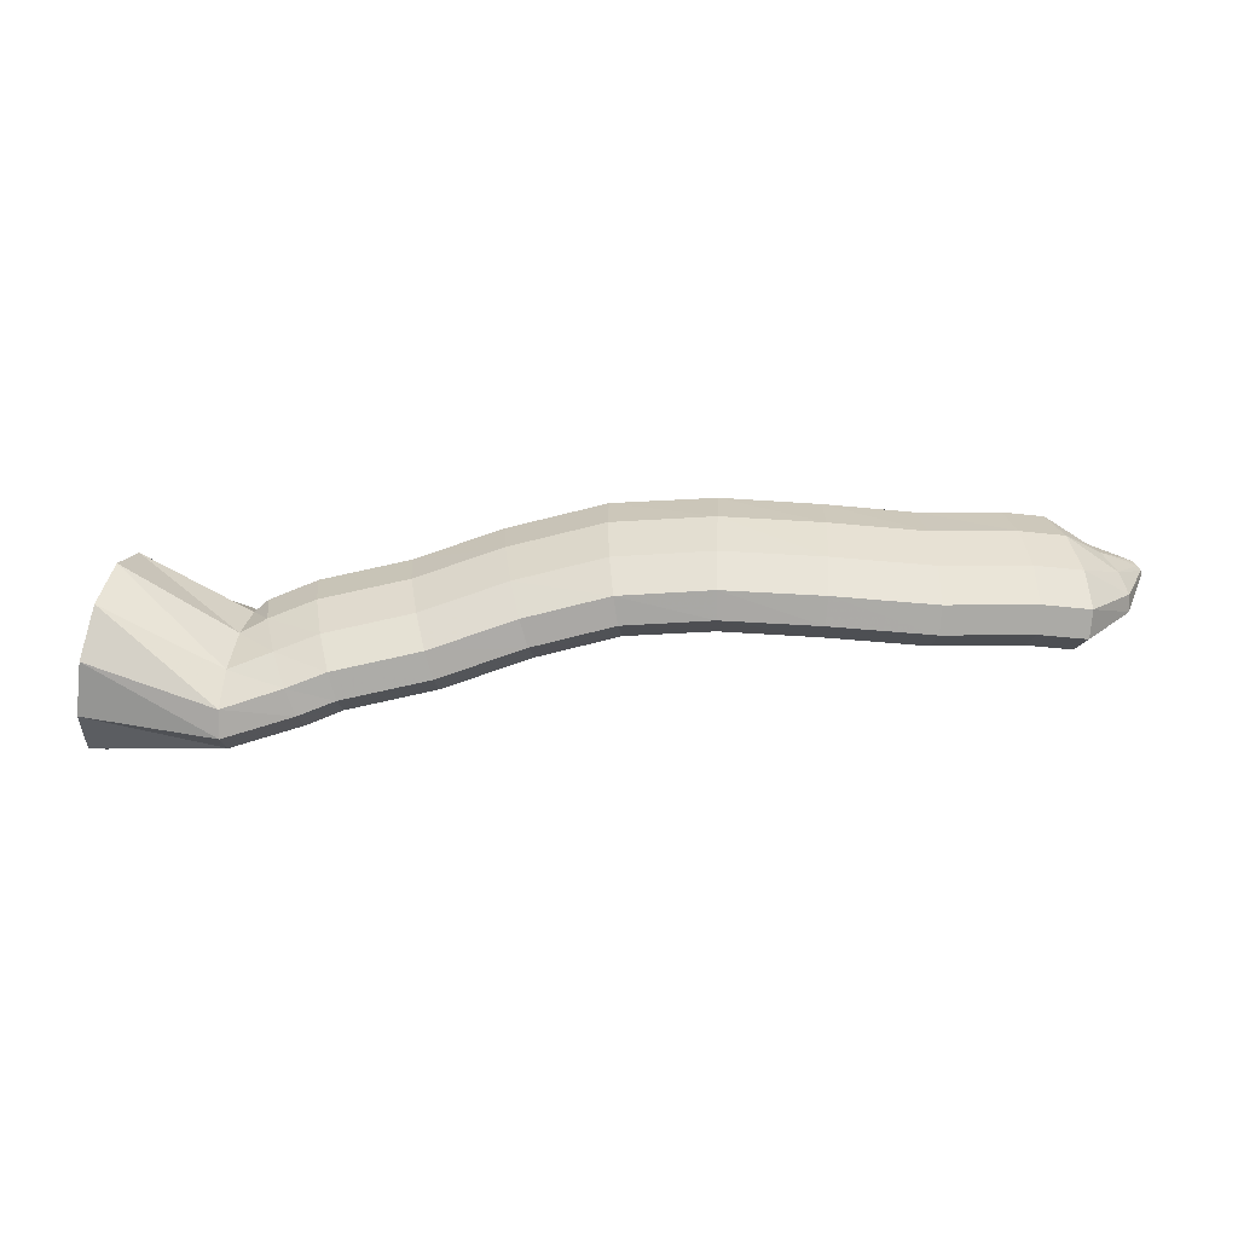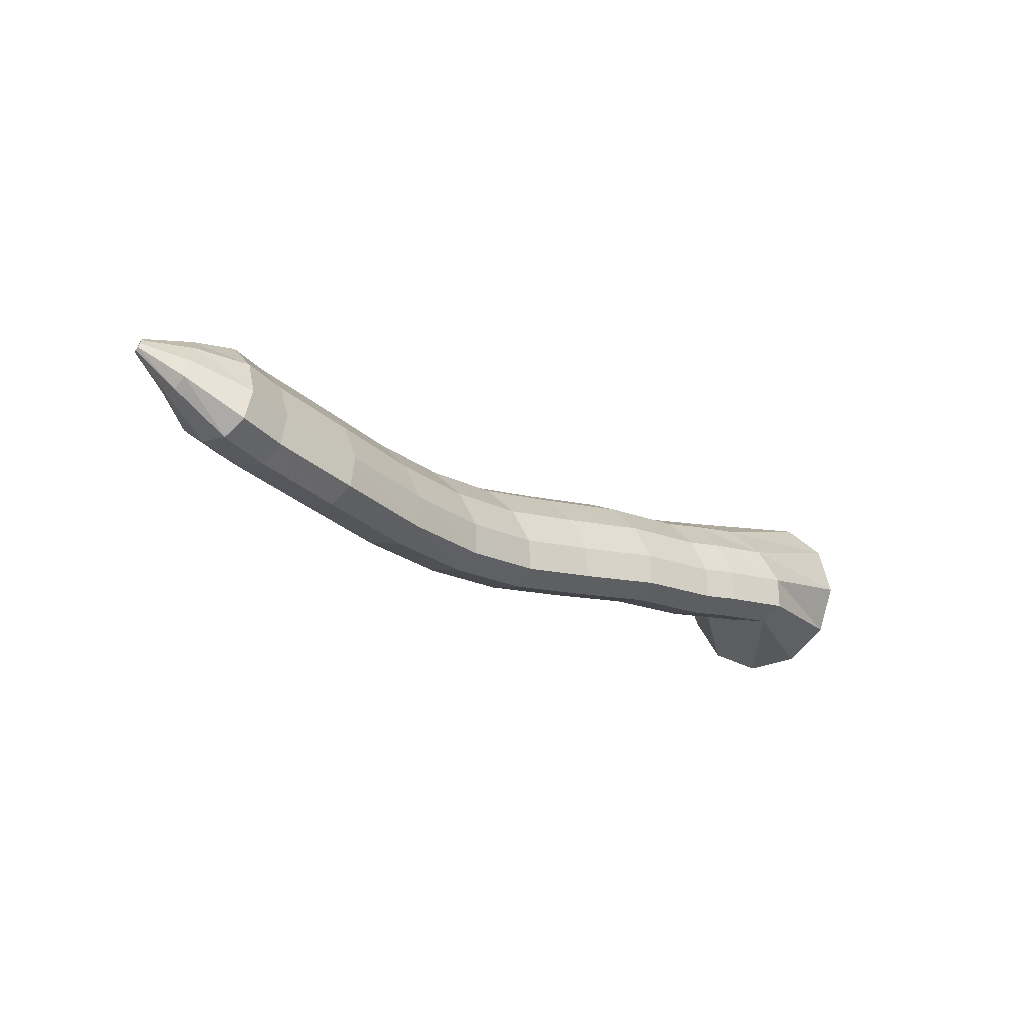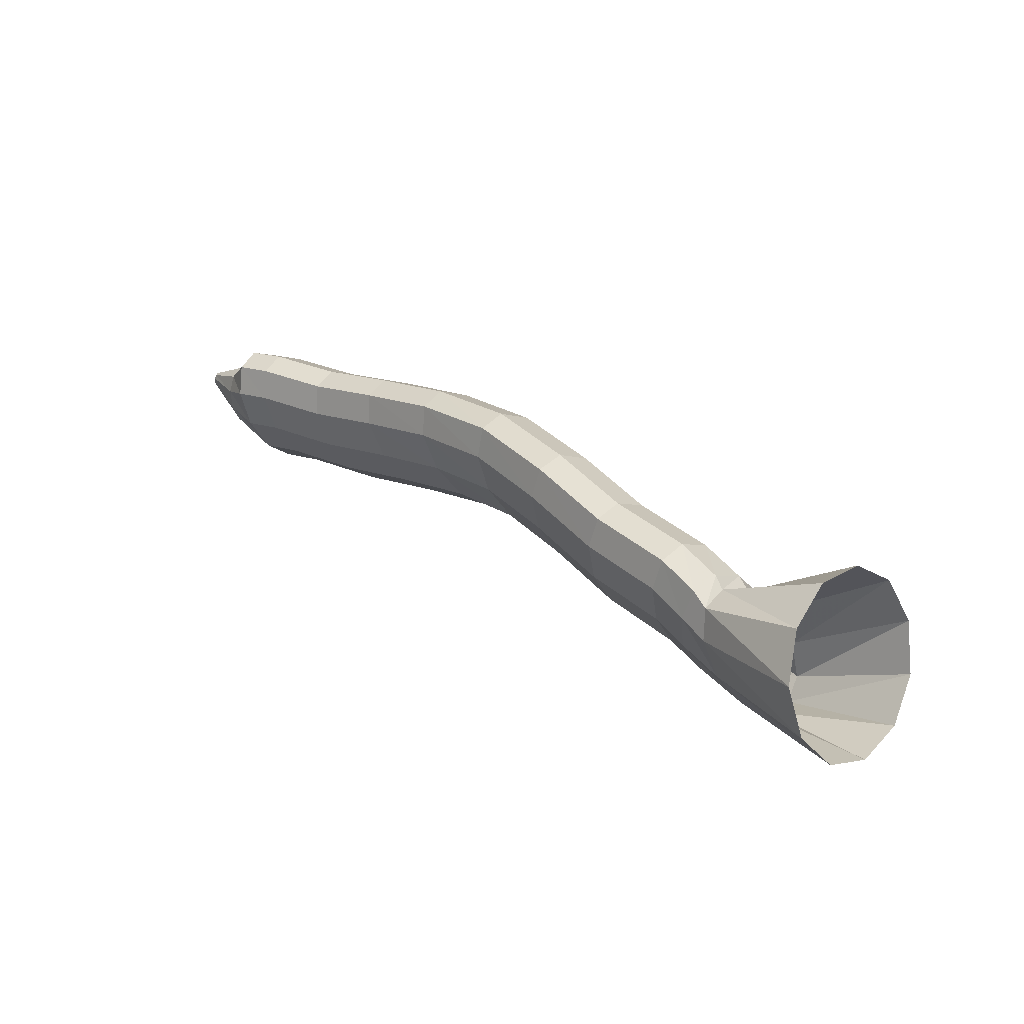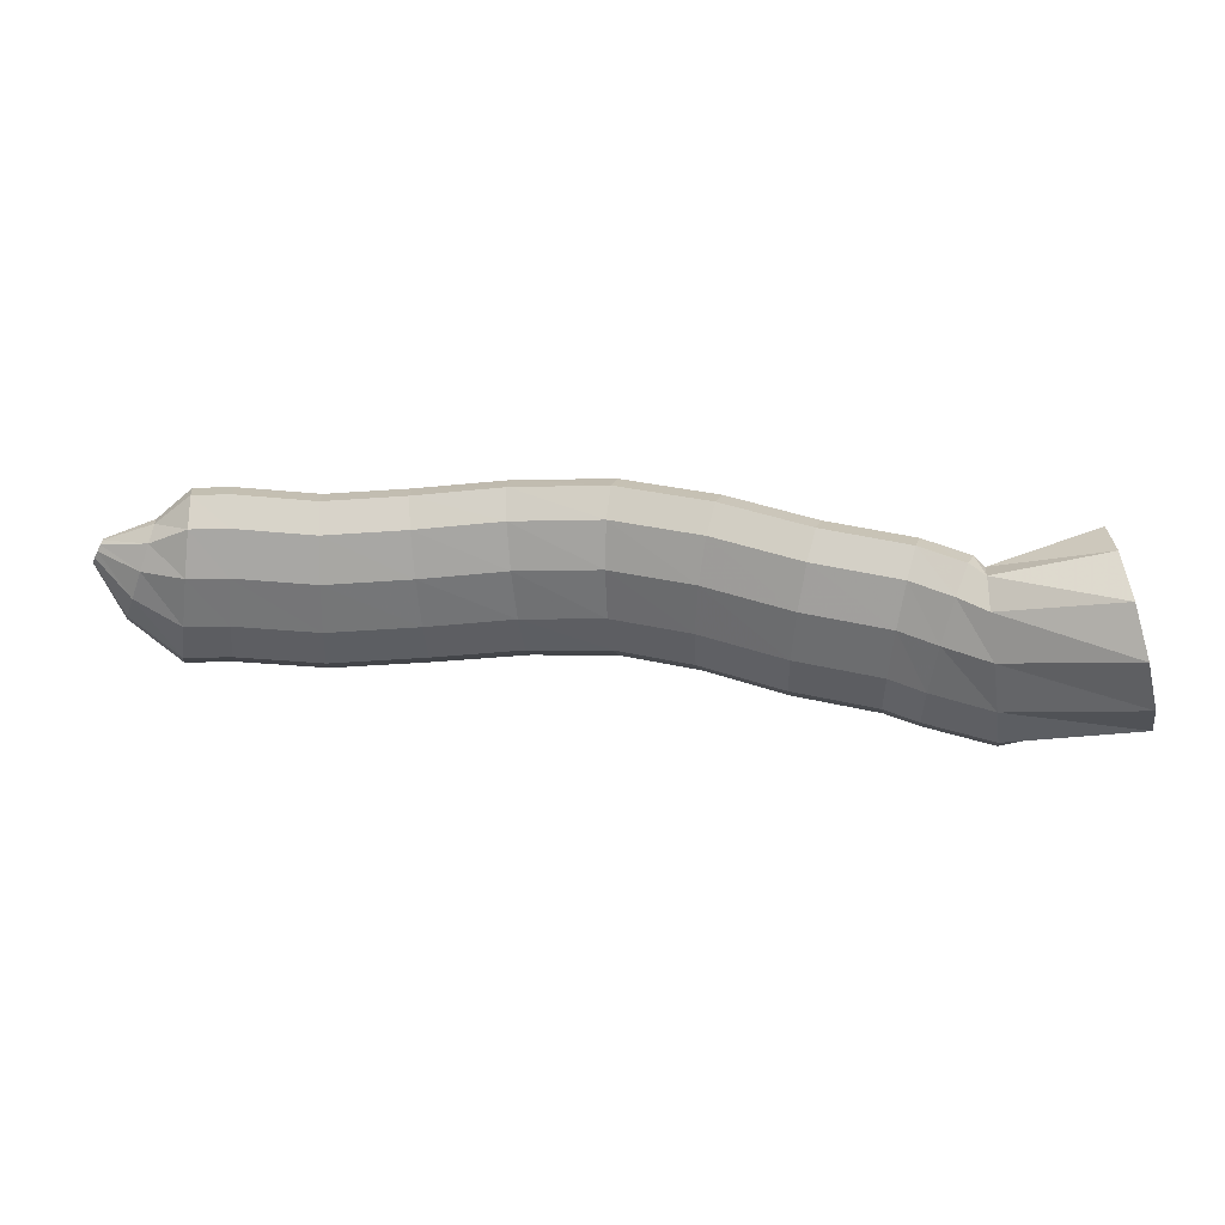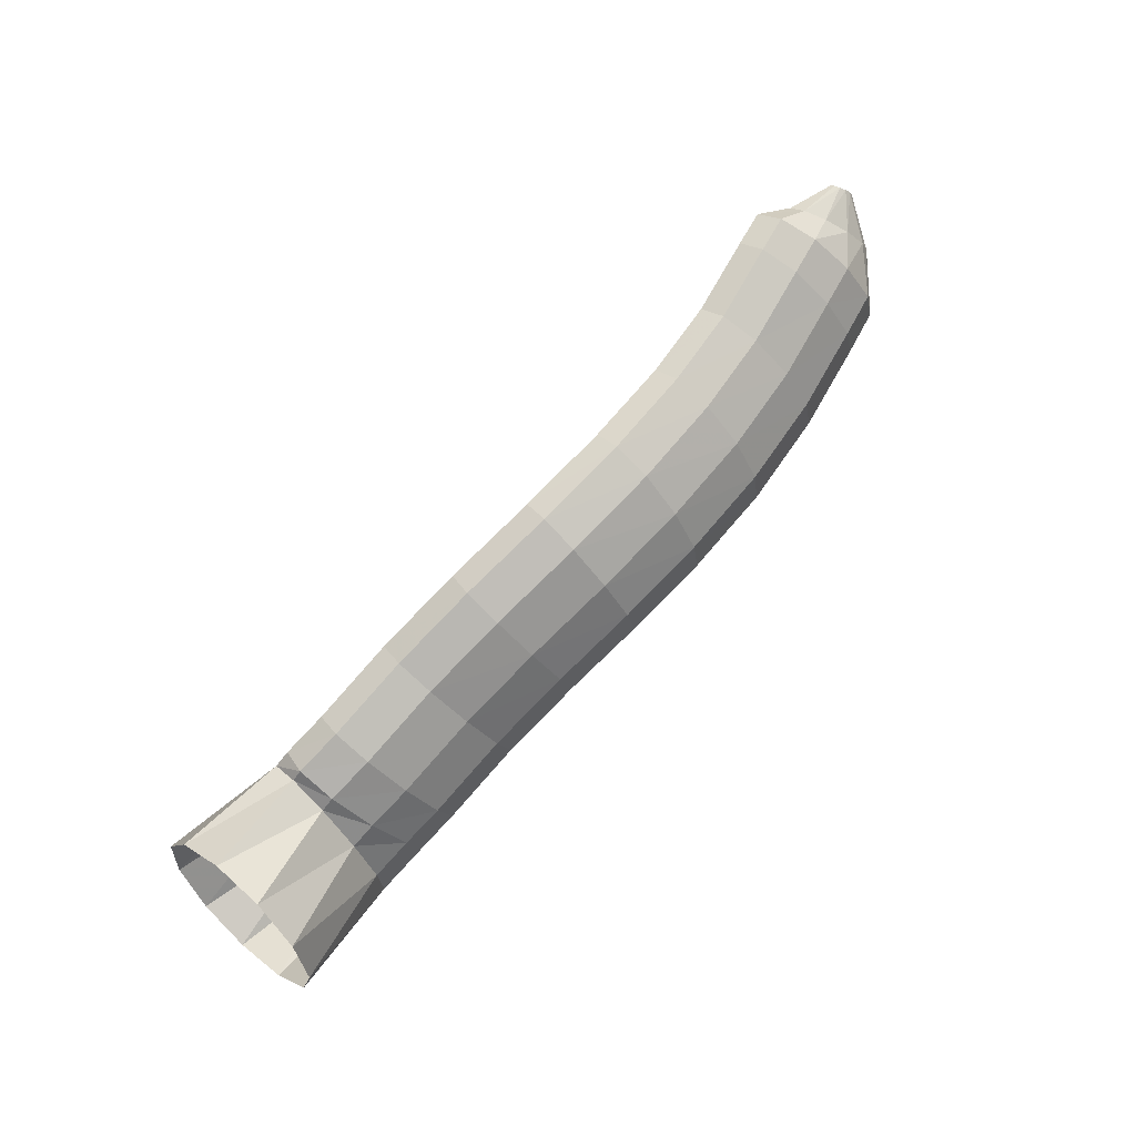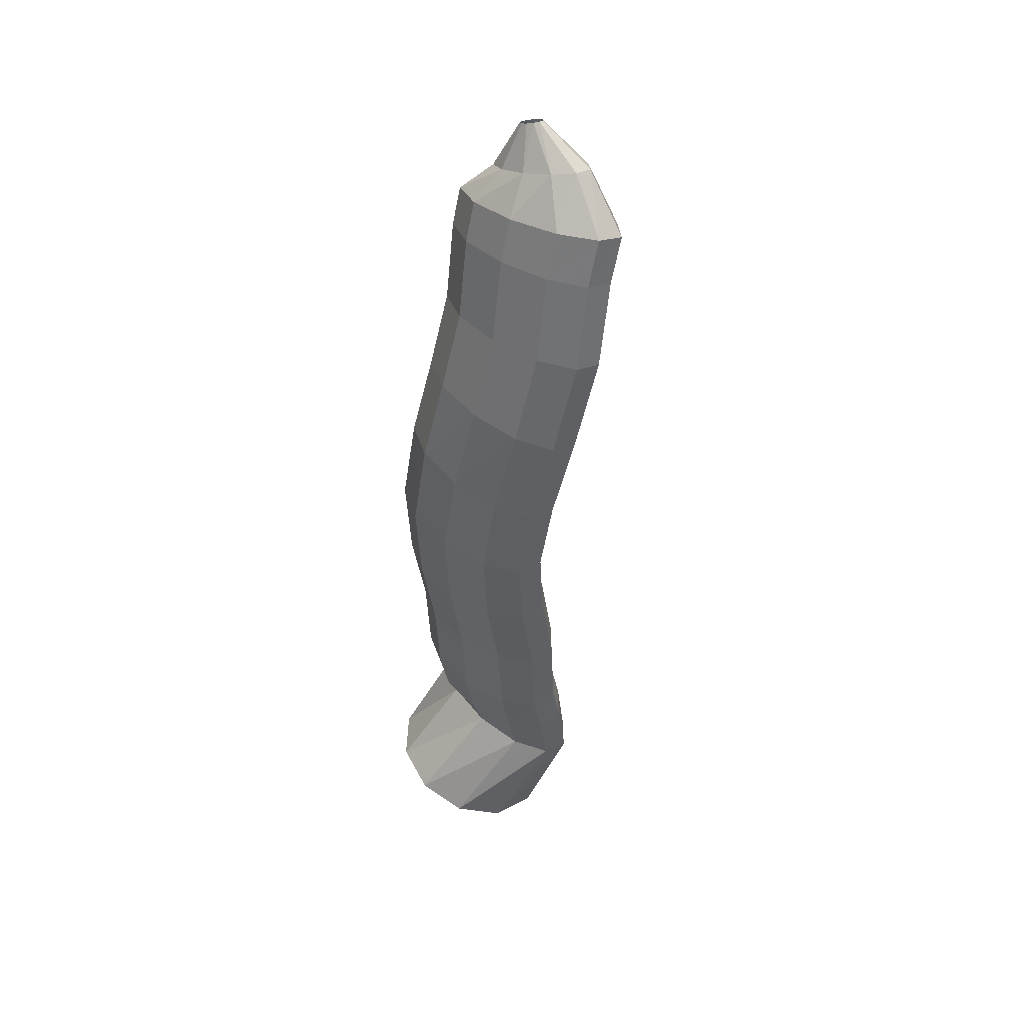
<metadata>
{"format":"obj","ext":"obj","renderer":"f3d","projection":"perspective","resolution":1024,"background":"white","views":[{"elev":-18.2,"azim":-176.2,"up":"+Y"},{"elev":-19.5,"azim":-48.3,"up":"+Z"},{"elev":21.3,"azim":46.9,"up":"+Y"},{"elev":-8.1,"azim":8.0,"up":"+Y"},{"elev":72.5,"azim":132.8,"up":"+Y"},{"elev":-43.1,"azim":-99.3,"up":"+Z"}]}
</metadata>
<code>
g tube1
v 133.5 143.1 95.95
v 134 140.6 94.69
v 134.6 137.9 94.99
v 135.1 135.7 96.76
v 135.3 134.9 99.44
v 135.1 135.6 102.2
v 134.7 137.6 104.1
v 134.1 140.3 104.6
v 133.6 142.8 103.5
v 133.2 144.4 101.2
v 133.2 144.5 98.37
v 133.5 143.1 95.95
v 127.8 140 97.8
v 127.9 137.8 96.3
v 128.1 135.7 95.87
v 128.2 134.5 96.65
v 128.1 134.5 98.39
v 128.1 135.7 100.5
v 127.9 137.8 102.4
v 127.7 140.1 103.4
v 127.6 141.8 103.2
v 127.6 142.5 101.9
v 127.6 141.8 99.89
v 127.8 140 97.8
v 126.4 140.7 97.72
v 125.7 138.6 96.21
v 125 136.6 95.76
v 124.5 135.5 96.53
v 124.5 135.5 98.26
v 124.8 136.7 100.4
v 125.4 138.7 102.3
v 126.2 140.8 103.3
v 126.8 142.5 103.2
v 127.1 143 101.9
v 126.9 142.4 99.83
v 126.4 140.7 97.72
v 124 141.6 97.55
v 123.5 139.4 96.06
v 123 137.3 95.65
v 122.7 136.1 96.43
v 122.6 136.2 98.16
v 122.9 137.4 100.3
v 123.4 139.5 102.2
v 124 141.7 103.2
v 124.4 143.4 103
v 124.6 144 101.6
v 124.4 143.3 99.63
v 124 141.6 97.55
v 119.5 142.5 97.56
v 119 140.3 96.07
v 118.5 138.3 95.65
v 118.1 137.1 96.44
v 118.1 137.1 98.17
v 118.3 138.4 100.3
v 118.8 140.5 102.2
v 119.3 142.7 103.2
v 119.8 144.3 103
v 120 144.9 101.7
v 119.9 144.3 99.64
v 119.5 142.5 97.56
v 114.9 143.9 97.24
v 114.5 141.7 95.76
v 114 139.6 95.33
v 113.7 138.5 96.11
v 113.5 138.5 97.84
v 113.7 139.8 99.98
v 114.1 141.9 101.8
v 114.6 144.1 102.8
v 115 145.8 102.6
v 115.3 146.4 101.3
v 115.2 145.7 99.32
v 114.9 143.9 97.24
v 110 144.9 96.84
v 109.8 142.6 95.37
v 109.6 140.5 94.96
v 109.4 139.3 95.75
v 109.3 139.4 97.48
v 109.4 140.7 99.61
v 109.5 142.8 101.5
v 109.7 145.1 102.4
v 109.9 146.8 102.2
v 110.1 147.4 100.9
v 110.1 146.7 98.91
v 110 144.9 96.84
v 104.7 145.1 96.76
v 104.8 142.8 95.26
v 104.8 140.7 94.84
v 104.8 139.5 95.62
v 104.9 139.5 97.35
v 104.9 140.8 99.49
v 104.9 142.9 101.4
v 104.8 145.1 102.4
v 104.8 146.9 102.2
v 104.8 147.5 100.9
v 104.7 146.8 98.85
v 104.7 145.1 96.76
v 99.58 144.7 97.06
v 99.58 142.4 95.55
v 99.67 140.4 95.11
v 99.82 139.1 95.87
v 100 139.2 97.6
v 100.1 140.4 99.74
v 100.2 142.5 101.6
v 100.1 144.8 102.6
v 100 146.5 102.5
v 99.84 147.1 101.2
v 99.68 146.5 99.16
v 99.58 144.7 97.06
v 94.75 144.4 97.78
v 94.48 142.1 96.3
v 94.41 140.1 95.88
v 94.55 138.8 96.64
v 94.87 138.9 98.35
v 95.26 140.1 100.5
v 95.59 142.2 102.3
v 95.77 144.5 103.3
v 95.74 146.2 103.1
v 95.5 146.9 101.8
v 95.13 146.2 99.83
v 94.75 144.4 97.78
v 90.33 144.7 98.78
v 89.93 142.4 97.34
v 89.77 140.3 96.94
v 89.91 139.1 97.7
v 90.31 139.1 99.39
v 90.84 140.4 101.5
v 91.32 142.5 103.3
v 91.62 144.8 104.2
v 91.63 146.5 104
v 91.34 147.1 102.8
v 90.86 146.5 100.8
v 90.33 144.7 98.78
v 88.01 144.6 99.35
v 87.47 142.3 97.95
v 87.26 140.3 97.58
v 87.43 139 98.34
v 87.94 139.1 99.99
v 88.62 140.3 102
v 89.26 142.4 103.8
v 89.66 144.7 104.7
v 89.68 146.4 104.5
v 89.33 147.1 103.3
v 88.7 146.4 101.3
v 88.01 144.6 99.35
v 86.19 144.3 100.8
v 85.52 143 100.1
v 85.12 141.8 99.94
v 85.11 141 100.4
v 85.49 141 101.4
v 86.15 141.7 102.5
v 86.87 142.9 103.5
v 87.43 144.2 104
v 87.64 145.2 103.8
v 87.45 145.6 103
v 86.9 145.2 101.9
v 86.19 144.3 100.8
v 84.39 144.4 102.5
v 84.17 144.1 102.3
v 84.03 143.8 102.3
v 84.01 143.6 102.4
v 84.11 143.6 102.7
v 84.3 143.7 103
v 84.53 144 103.2
v 84.71 144.3 103.3
v 84.79 144.6 103.3
v 84.75 144.7 103.1
v 84.6 144.6 102.8
v 84.39 144.4 102.5
f 1 2 14
f 14 13 1
f 2 3 15
f 15 14 2
f 3 4 16
f 16 15 3
f 4 5 17
f 17 16 4
f 5 6 18
f 18 17 5
f 6 7 19
f 19 18 6
f 7 8 20
f 20 19 7
f 8 9 21
f 21 20 8
f 9 10 22
f 22 21 9
f 10 11 23
f 23 22 10
f 11 12 24
f 24 23 11
f 13 14 26
f 26 25 13
f 14 15 27
f 27 26 14
f 15 16 28
f 28 27 15
f 16 17 29
f 29 28 16
f 17 18 30
f 30 29 17
f 18 19 31
f 31 30 18
f 19 20 32
f 32 31 19
f 20 21 33
f 33 32 20
f 21 22 34
f 34 33 21
f 22 23 35
f 35 34 22
f 23 24 36
f 36 35 23
f 25 26 38
f 38 37 25
f 26 27 39
f 39 38 26
f 27 28 40
f 40 39 27
f 28 29 41
f 41 40 28
f 29 30 42
f 42 41 29
f 30 31 43
f 43 42 30
f 31 32 44
f 44 43 31
f 32 33 45
f 45 44 32
f 33 34 46
f 46 45 33
f 34 35 47
f 47 46 34
f 35 36 48
f 48 47 35
f 37 38 50
f 50 49 37
f 38 39 51
f 51 50 38
f 39 40 52
f 52 51 39
f 40 41 53
f 53 52 40
f 41 42 54
f 54 53 41
f 42 43 55
f 55 54 42
f 43 44 56
f 56 55 43
f 44 45 57
f 57 56 44
f 45 46 58
f 58 57 45
f 46 47 59
f 59 58 46
f 47 48 60
f 60 59 47
f 49 50 62
f 62 61 49
f 50 51 63
f 63 62 50
f 51 52 64
f 64 63 51
f 52 53 65
f 65 64 52
f 53 54 66
f 66 65 53
f 54 55 67
f 67 66 54
f 55 56 68
f 68 67 55
f 56 57 69
f 69 68 56
f 57 58 70
f 70 69 57
f 58 59 71
f 71 70 58
f 59 60 72
f 72 71 59
f 61 62 74
f 74 73 61
f 62 63 75
f 75 74 62
f 63 64 76
f 76 75 63
f 64 65 77
f 77 76 64
f 65 66 78
f 78 77 65
f 66 67 79
f 79 78 66
f 67 68 80
f 80 79 67
f 68 69 81
f 81 80 68
f 69 70 82
f 82 81 69
f 70 71 83
f 83 82 70
f 71 72 84
f 84 83 71
f 73 74 86
f 86 85 73
f 74 75 87
f 87 86 74
f 75 76 88
f 88 87 75
f 76 77 89
f 89 88 76
f 77 78 90
f 90 89 77
f 78 79 91
f 91 90 78
f 79 80 92
f 92 91 79
f 80 81 93
f 93 92 80
f 81 82 94
f 94 93 81
f 82 83 95
f 95 94 82
f 83 84 96
f 96 95 83
f 85 86 98
f 98 97 85
f 86 87 99
f 99 98 86
f 87 88 100
f 100 99 87
f 88 89 101
f 101 100 88
f 89 90 102
f 102 101 89
f 90 91 103
f 103 102 90
f 91 92 104
f 104 103 91
f 92 93 105
f 105 104 92
f 93 94 106
f 106 105 93
f 94 95 107
f 107 106 94
f 95 96 108
f 108 107 95
f 97 98 110
f 110 109 97
f 98 99 111
f 111 110 98
f 99 100 112
f 112 111 99
f 100 101 113
f 113 112 100
f 101 102 114
f 114 113 101
f 102 103 115
f 115 114 102
f 103 104 116
f 116 115 103
f 104 105 117
f 117 116 104
f 105 106 118
f 118 117 105
f 106 107 119
f 119 118 106
f 107 108 120
f 120 119 107
f 109 110 122
f 122 121 109
f 110 111 123
f 123 122 110
f 111 112 124
f 124 123 111
f 112 113 125
f 125 124 112
f 113 114 126
f 126 125 113
f 114 115 127
f 127 126 114
f 115 116 128
f 128 127 115
f 116 117 129
f 129 128 116
f 117 118 130
f 130 129 117
f 118 119 131
f 131 130 118
f 119 120 132
f 132 131 119
f 121 122 134
f 134 133 121
f 122 123 135
f 135 134 122
f 123 124 136
f 136 135 123
f 124 125 137
f 137 136 124
f 125 126 138
f 138 137 125
f 126 127 139
f 139 138 126
f 127 128 140
f 140 139 127
f 128 129 141
f 141 140 128
f 129 130 142
f 142 141 129
f 130 131 143
f 143 142 130
f 131 132 144
f 144 143 131
f 133 134 146
f 146 145 133
f 134 135 147
f 147 146 134
f 135 136 148
f 148 147 135
f 136 137 149
f 149 148 136
f 137 138 150
f 150 149 137
f 138 139 151
f 151 150 138
f 139 140 152
f 152 151 139
f 140 141 153
f 153 152 140
f 141 142 154
f 154 153 141
f 142 143 155
f 155 154 142
f 143 144 156
f 156 155 143
f 145 146 158
f 158 157 145
f 146 147 159
f 159 158 146
f 147 148 160
f 160 159 147
f 148 149 161
f 161 160 148
f 149 150 162
f 162 161 149
f 150 151 163
f 163 162 150
f 151 152 164
f 164 163 151
f 152 153 165
f 165 164 152
f 153 154 166
f 166 165 153
f 154 155 167
f 167 166 154
f 155 156 168
f 168 167 155
g

</code>
